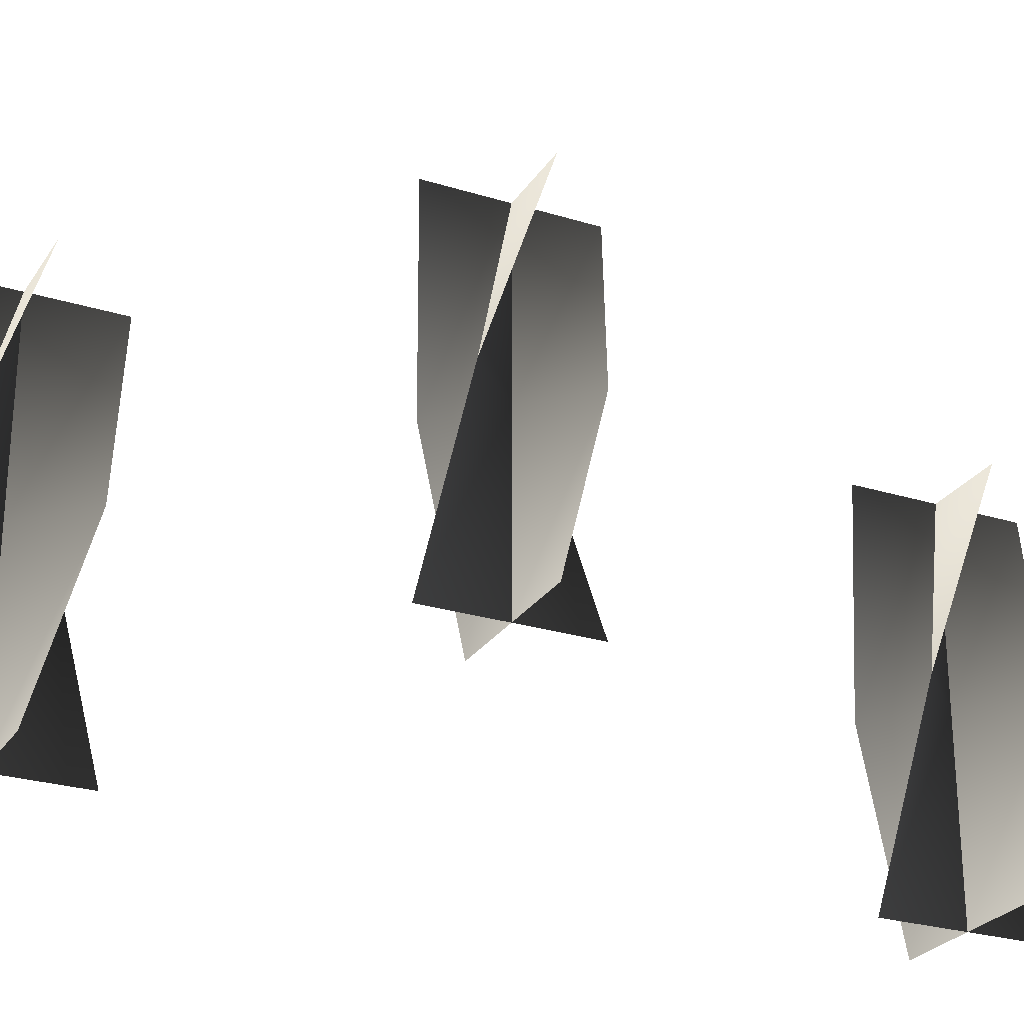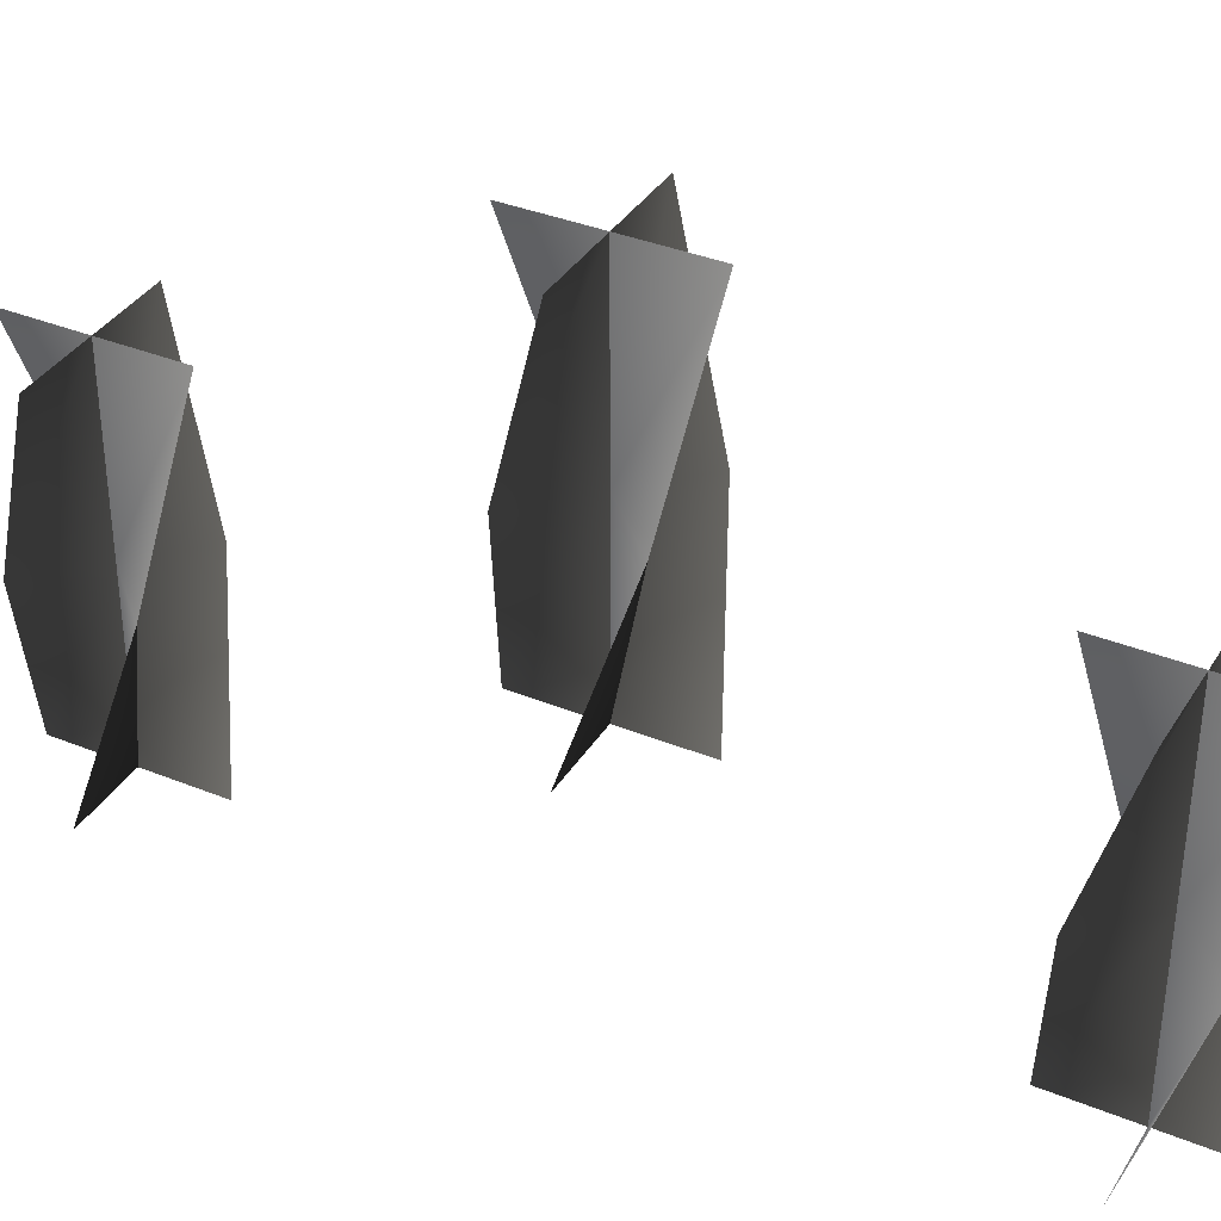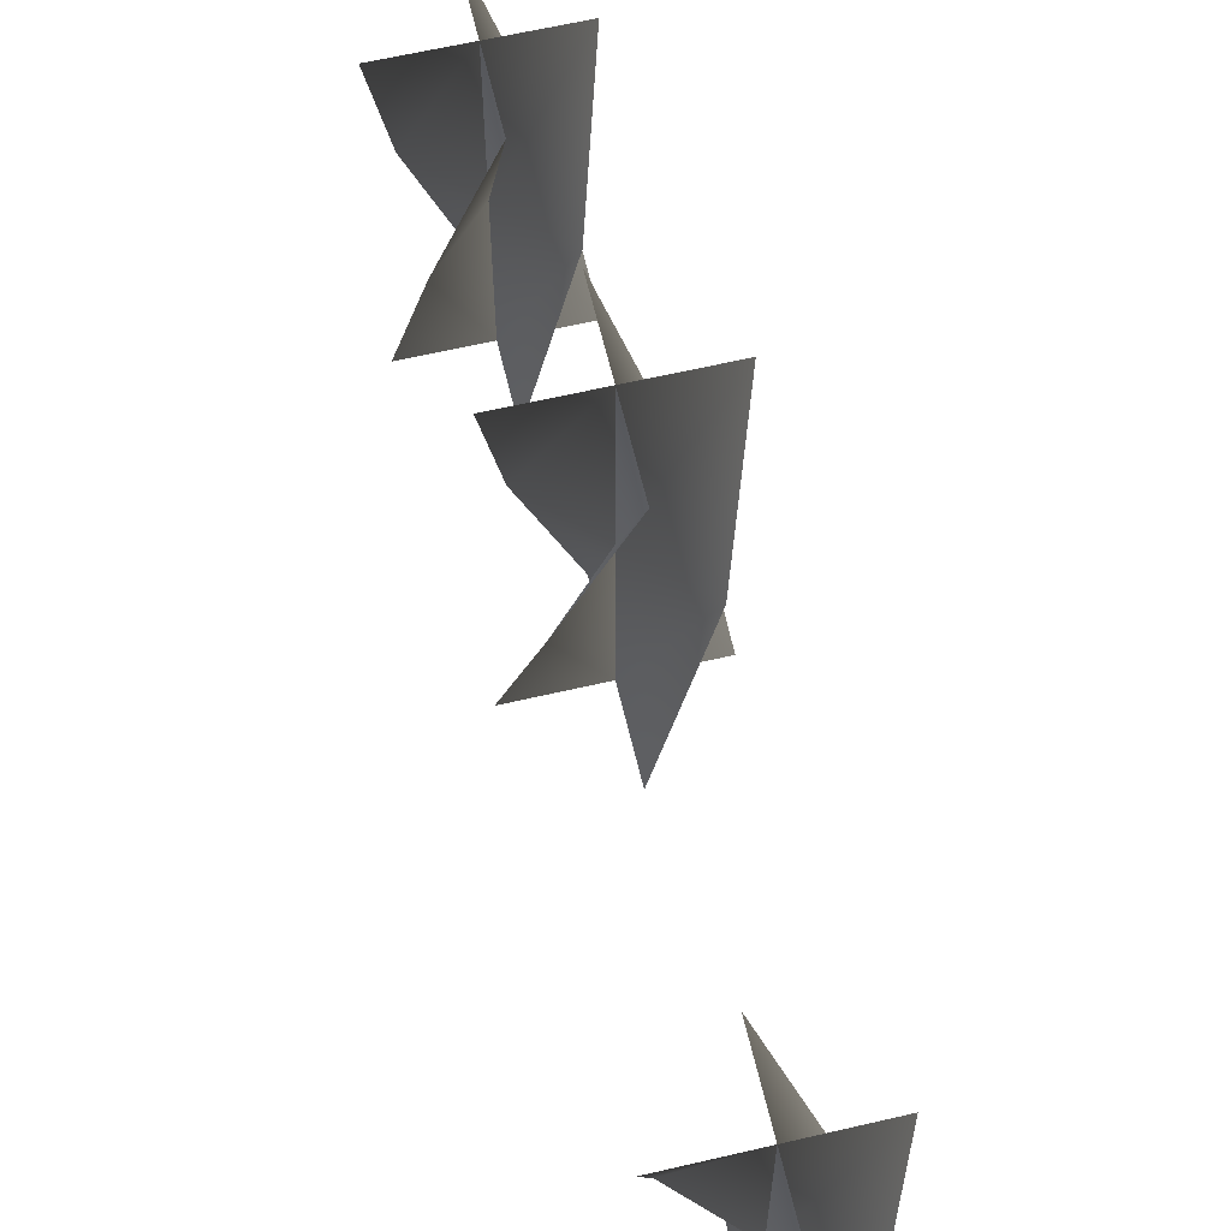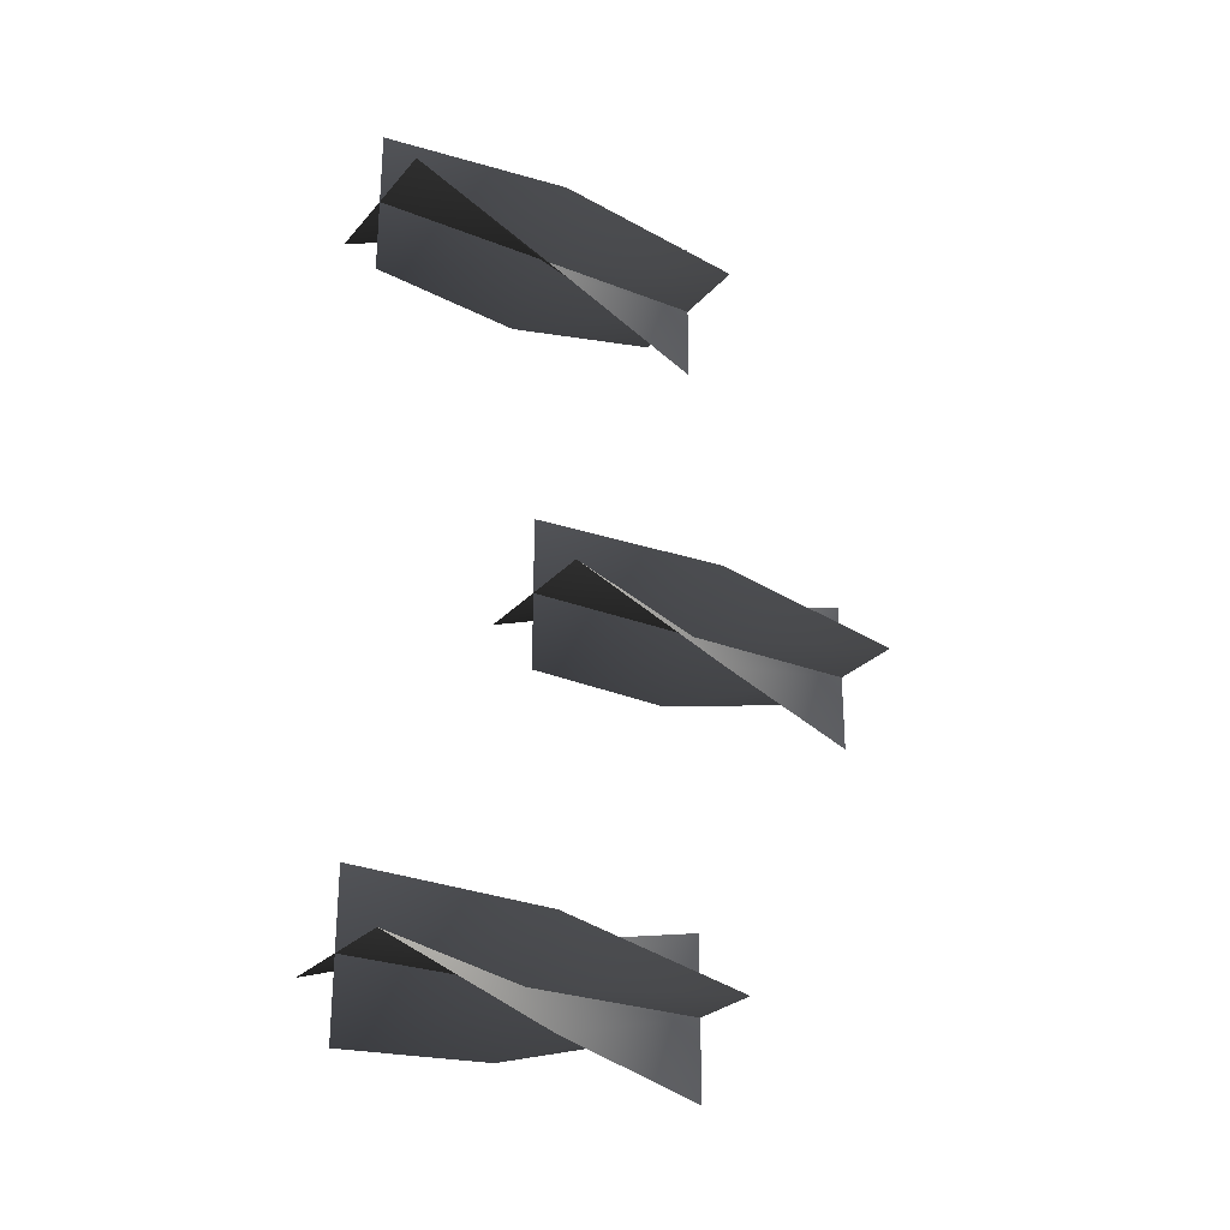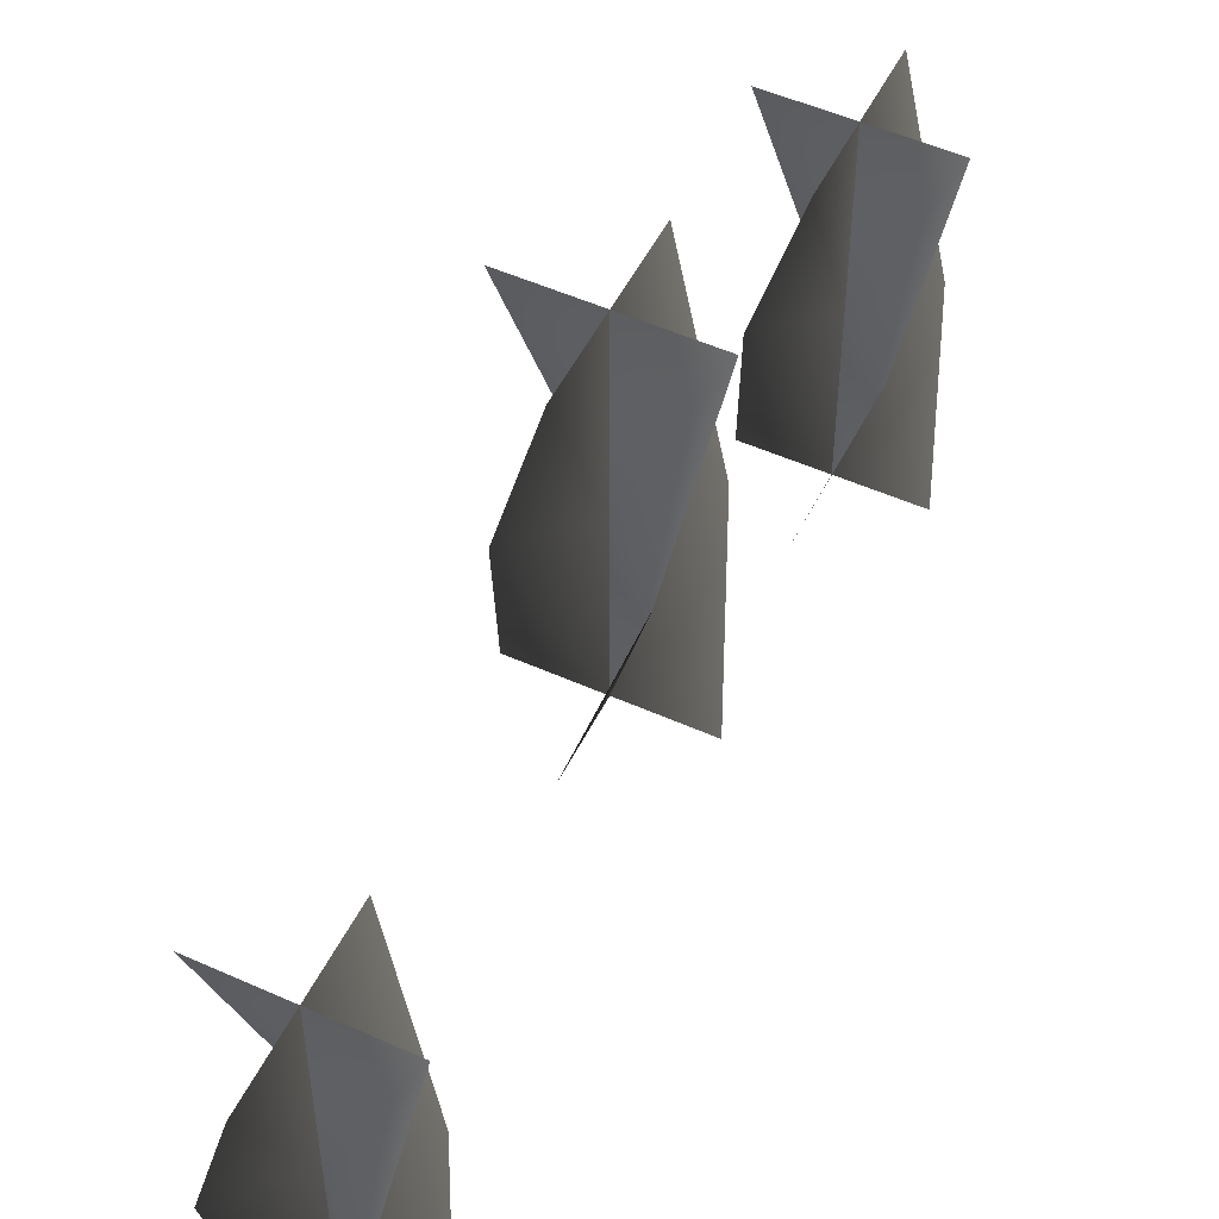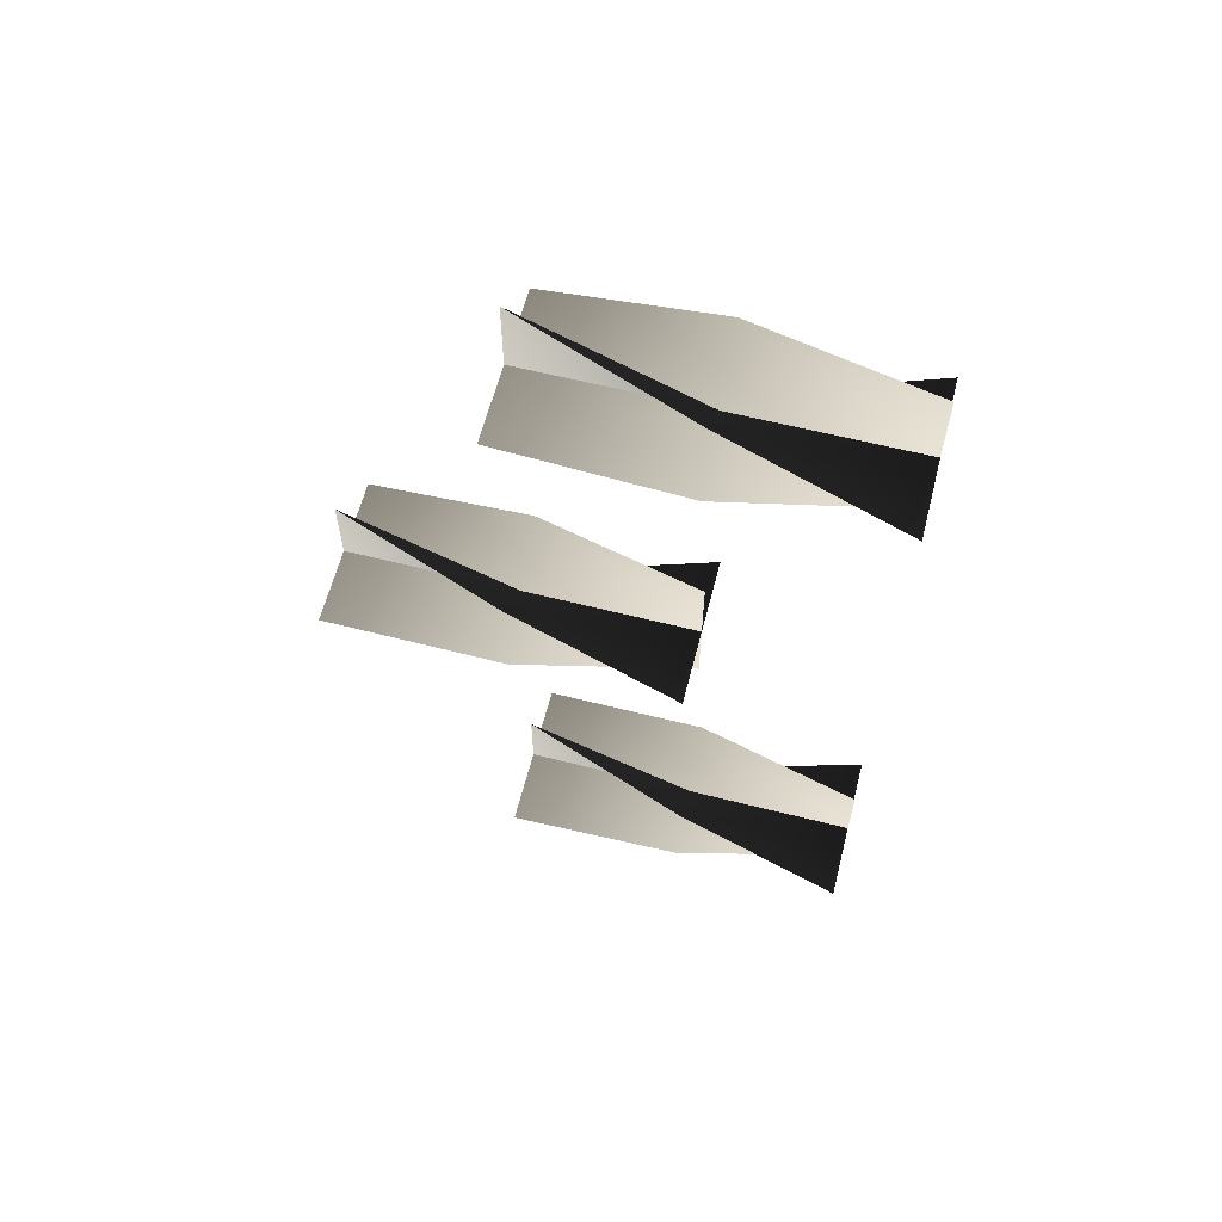
<metadata>
{"format":"obj","ext":"obj","renderer":"f3d","projection":"perspective","resolution":1024,"background":"white","views":[{"elev":-26.3,"azim":-116.0,"up":"+Y"},{"elev":36.3,"azim":-62.0,"up":"+Y"},{"elev":62.3,"azim":-13.3,"up":"+Y"},{"elev":-26.6,"azim":58.5,"up":"+Z"},{"elev":51.6,"azim":25.9,"up":"+Y"},{"elev":61.7,"azim":-75.6,"up":"+Z"}]}
</metadata>
<code>
v -0.02315 0.743 -0.1398
v -4.774e-07 0.743 -0.163
v -4.774e-07 0.666 -0.163
v -0.0339 0.666 -0.163
v 0.0339 0.666 -0.163
v 0.02315 0.743 -0.1861
v -3.781e-07 0.82 -0.1291
v -4.774e-07 0.82 -0.163
v -5.767e-07 0.82 -0.1969
v 0.02315 0.743 -0.1398
v -4.774e-07 0.743 -0.163
v -4.774e-07 0.666 -0.163
v -3.781e-07 0.666 -0.1291
v -5.767e-07 0.666 -0.1969
v -0.02315 0.743 -0.1861
v 0.0339 0.82 -0.163
v -4.774e-07 0.82 -0.163
v -0.0339 0.82 -0.163
v -0.02315 0.743 -0.1398
v -0.0339 0.666 -0.163
v -4.774e-07 0.666 -0.163
v -4.774e-07 0.743 -0.163
v 0.0339 0.666 -0.163
v 0.02315 0.743 -0.1861
v -3.781e-07 0.82 -0.1291
v -4.774e-07 0.82 -0.163
v -5.767e-07 0.82 -0.1969
v 0.02315 0.743 -0.1398
v -3.781e-07 0.666 -0.1291
v -4.774e-07 0.666 -0.163
v -4.774e-07 0.743 -0.163
v -5.767e-07 0.666 -0.1969
v -0.02315 0.743 -0.1861
v 0.0339 0.82 -0.163
v -4.774e-07 0.82 -0.163
v -0.0339 0.82 -0.163
v -0.02315 0.743 0.1865
v 4.784e-07 0.743 0.1633
v 4.784e-07 0.666 0.1633
v -0.0339 0.666 0.1633
v 0.0339 0.666 0.1633
v 0.02315 0.743 0.1402
v 5.777e-07 0.82 0.1972
v 4.784e-07 0.82 0.1633
v 3.791e-07 0.82 0.1294
v 0.02315 0.743 0.1865
v 4.784e-07 0.743 0.1633
v 4.784e-07 0.666 0.1633
v 5.777e-07 0.666 0.1972
v 3.791e-07 0.666 0.1294
v -0.02315 0.743 0.1402
v 0.0339 0.82 0.1633
v 4.784e-07 0.82 0.1633
v -0.0339 0.82 0.1633
v -0.02315 0.743 0.1865
v -0.0339 0.666 0.1633
v 4.784e-07 0.666 0.1633
v 4.784e-07 0.743 0.1633
v 0.0339 0.666 0.1633
v 0.02315 0.743 0.1402
v 5.777e-07 0.82 0.1972
v 4.784e-07 0.82 0.1633
v 3.791e-07 0.82 0.1294
v 0.02315 0.743 0.1865
v 5.777e-07 0.666 0.1972
v 4.784e-07 0.666 0.1633
v 4.784e-07 0.743 0.1633
v 3.791e-07 0.666 0.1294
v -0.02315 0.743 0.1402
v 0.0339 0.82 0.1633
v 4.784e-07 0.82 0.1633
v -0.0339 0.82 0.1633
v -0.02316 0.82 0.02315
v -4.911e-14 0.82 -1.676e-08
v -2.783e-13 0.7431 -9.499e-08
v -0.0339 0.7431 -9.441e-08
v 0.0339 0.7431 -9.465e-08
v 0.02316 0.82 -0.02315
v 9.931e-08 0.897 0.0339
v 2.728e-14 0.897 9.313e-09
v -9.931e-08 0.897 -0.0339
v 0.02316 0.82 0.02315
v -1.692e-13 0.82 -5.774e-08
v -2.346e-13 0.7431 -8.009e-08
v 9.931e-08 0.7431 0.0339
v -9.931e-08 0.7431 -0.0339
v -0.02316 0.82 -0.02315
v 0.0339 0.897 -8.719e-08
v -2.565e-13 0.897 -8.754e-08
v -0.0339 0.897 -8.696e-08
v -0.02316 0.82 0.02315
v -0.0339 0.7431 -1.093e-07
v -3.219e-13 0.7431 -1.099e-07
v -1.364e-13 0.82 -4.657e-08
v 0.0339 0.7431 -1.095e-07
v 0.02316 0.82 -0.02315
v 9.931e-08 0.897 0.0339
v 2.728e-14 0.897 9.313e-09
v -9.931e-08 0.897 -0.0339
v 0.02316 0.82 0.02315
v 9.931e-08 0.7431 0.0339
v -1.91e-13 0.7431 -6.519e-08
v -2.455e-13 0.82 -8.382e-08
v -9.931e-08 0.7431 -0.0339
v -0.02316 0.82 -0.02315
v 0.0339 0.897 -7.974e-08
v -2.346e-13 0.897 -8.009e-08
v -0.0339 0.897 -7.951e-08
g Candlestick_01_(3)_4670_49
f 1 3 2
f 1 4 3
f 2 3 5
f 2 5 6
f 7 1 2
f 7 2 8
f 8 2 6
f 8 6 9
f 10 12 11
f 10 13 12
f 11 12 14
f 11 14 15
f 16 10 11
f 16 11 17
f 17 11 15
f 17 15 18
f 19 21 20
f 19 22 21
f 22 23 21
f 22 24 23
f 25 22 19
f 25 26 22
f 26 24 22
f 26 27 24
f 28 30 29
f 28 31 30
f 31 32 30
f 31 33 32
f 34 31 28
f 34 35 31
f 35 33 31
f 35 36 33
f 37 39 38
f 37 40 39
f 38 39 41
f 38 41 42
f 43 37 38
f 43 38 44
f 44 38 42
f 44 42 45
f 46 48 47
f 46 49 48
f 47 48 50
f 47 50 51
f 52 46 47
f 52 47 53
f 53 47 51
f 53 51 54
f 55 57 56
f 55 58 57
f 58 59 57
f 58 60 59
f 61 58 55
f 61 62 58
f 62 60 58
f 62 63 60
f 64 66 65
f 64 67 66
f 67 68 66
f 67 69 68
f 70 67 64
f 70 71 67
f 71 69 67
f 71 72 69
f 73 75 74
f 73 76 75
f 74 75 77
f 74 77 78
f 79 73 74
f 79 74 80
f 80 74 78
f 80 78 81
f 82 84 83
f 82 85 84
f 83 84 86
f 83 86 87
f 88 82 83
f 88 83 89
f 89 83 87
f 89 87 90
f 91 93 92
f 91 94 93
f 94 95 93
f 94 96 95
f 97 94 91
f 97 98 94
f 98 96 94
f 98 99 96
f 100 102 101
f 100 103 102
f 103 104 102
f 103 105 104
f 106 103 100
f 106 107 103
f 107 105 103
f 107 108 105

</code>
